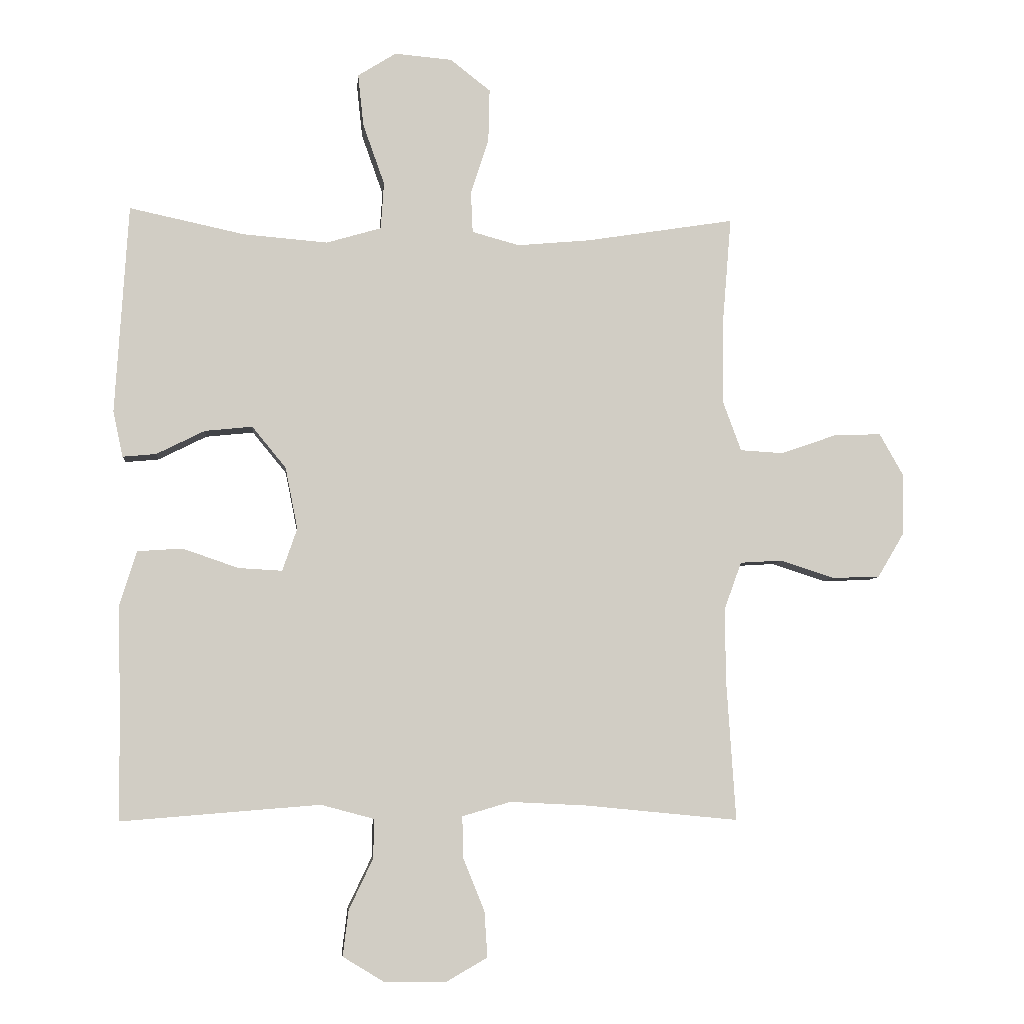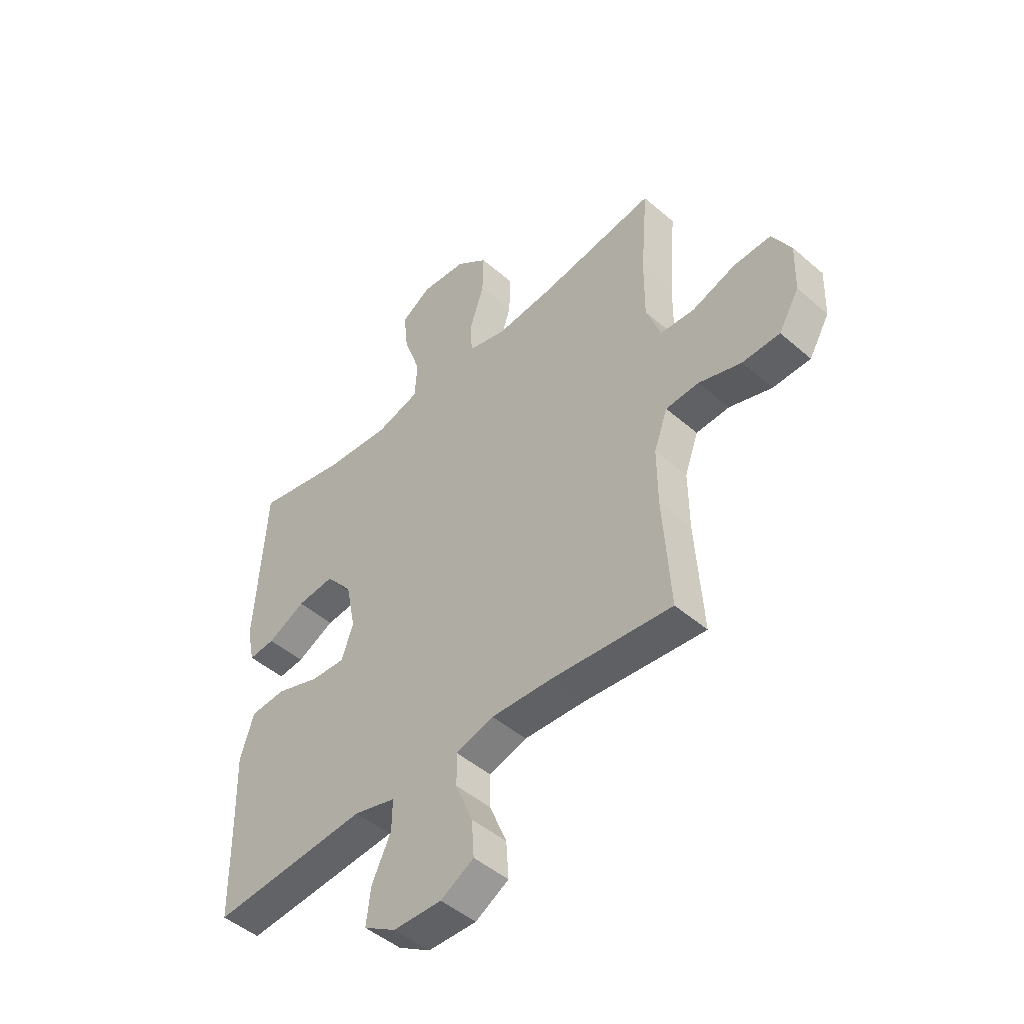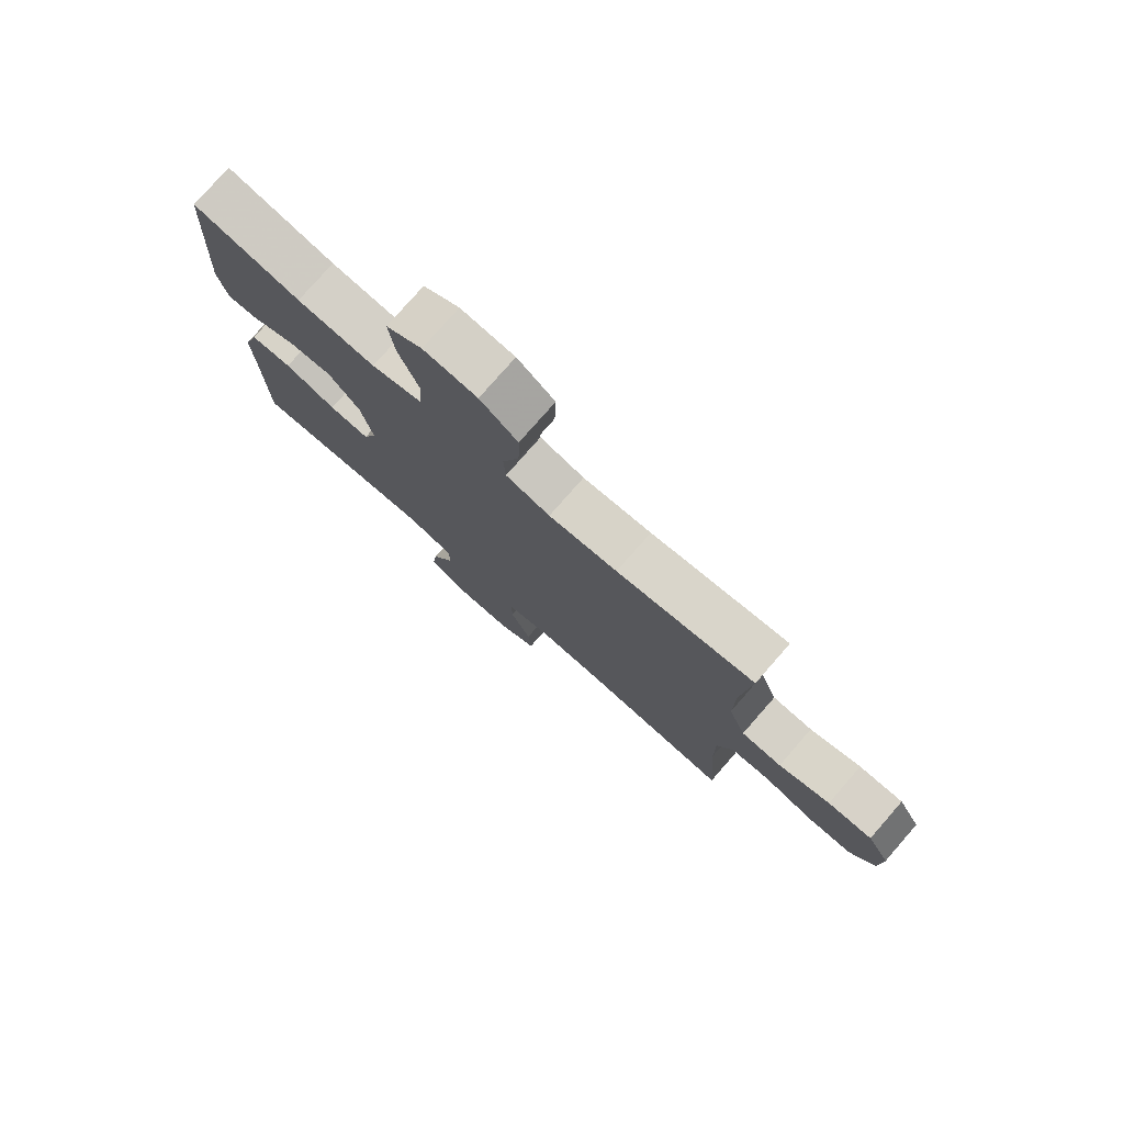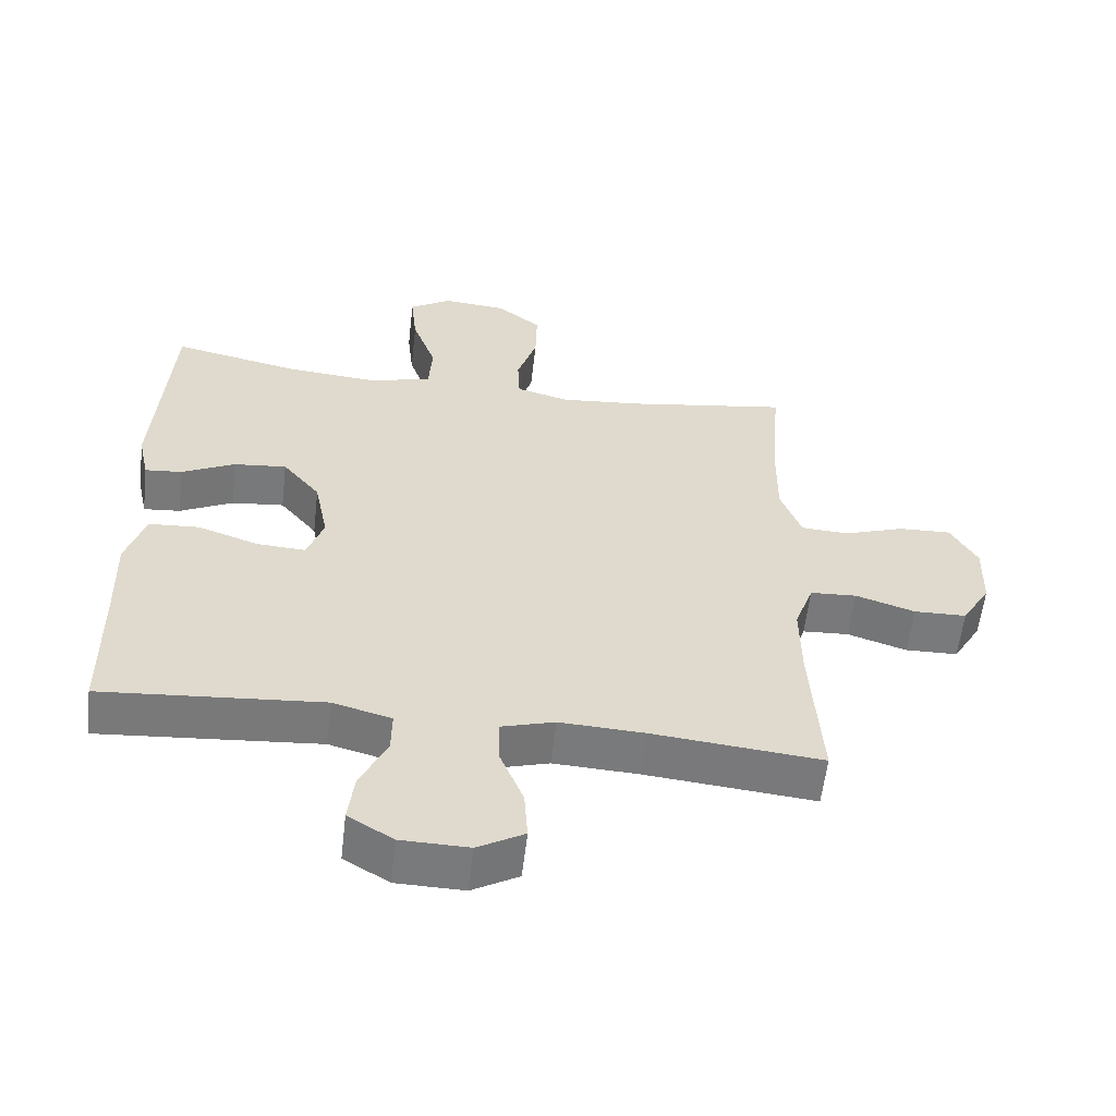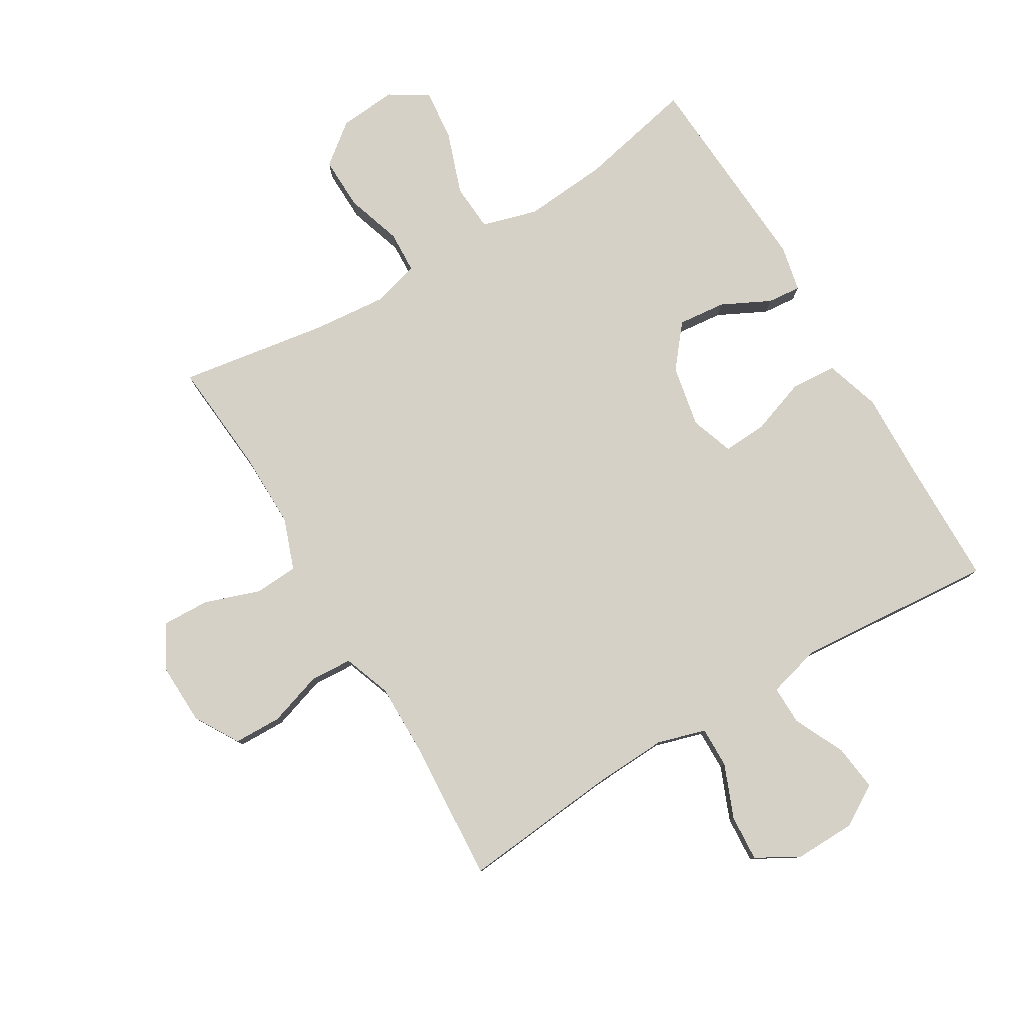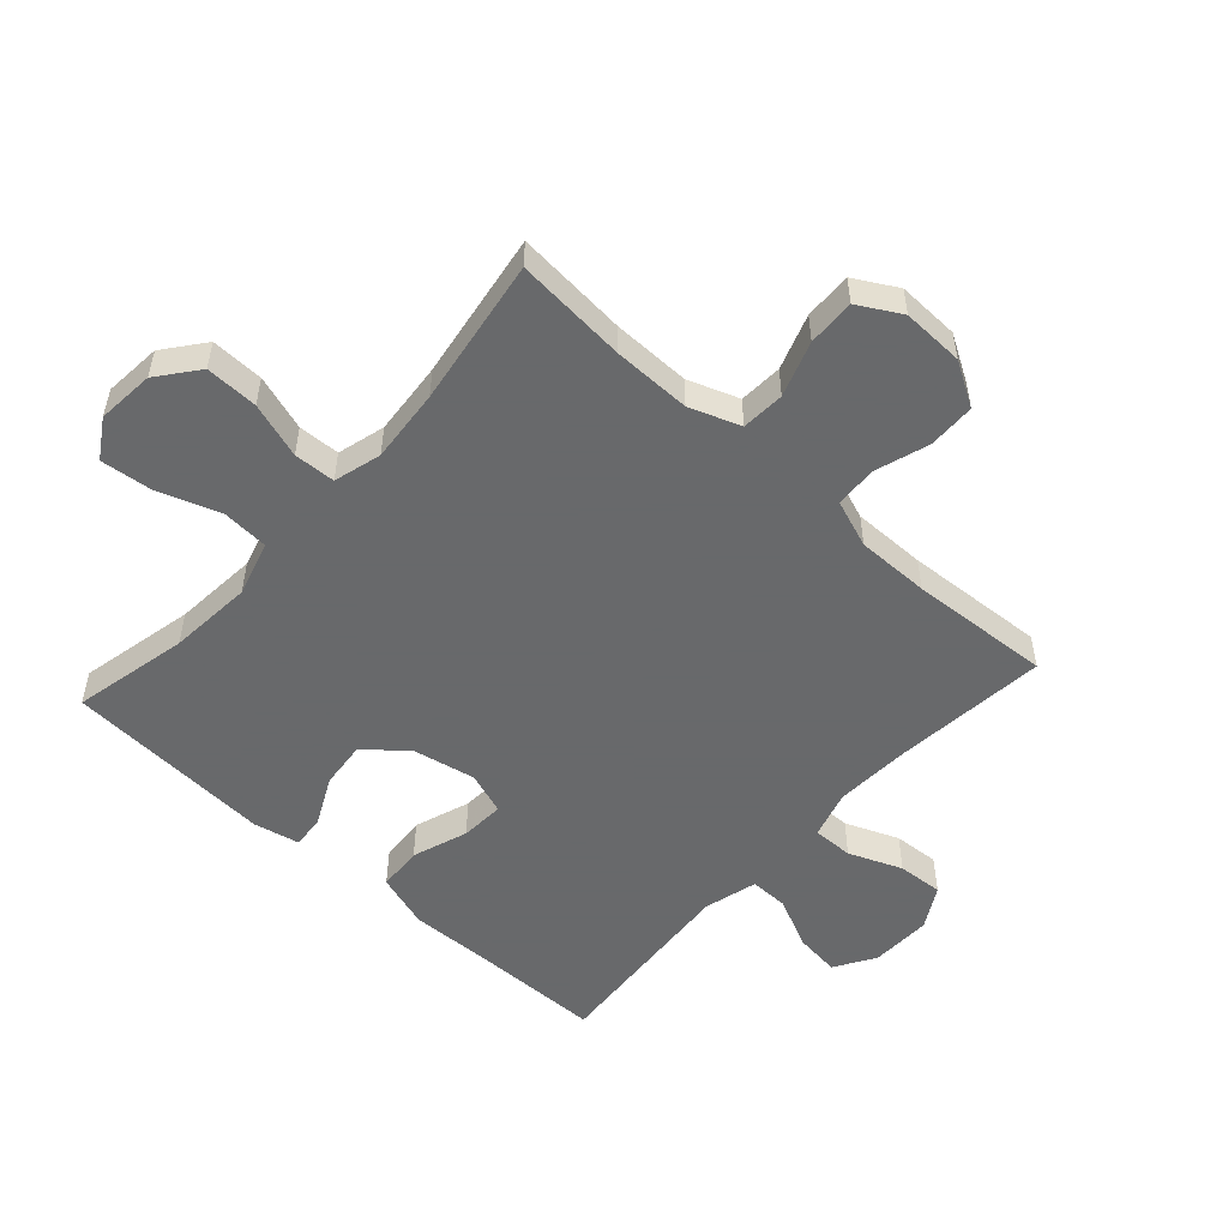
<metadata>
{"format":"obj","ext":"obj","renderer":"f3d","projection":"perspective","resolution":1024,"background":"white","views":[{"elev":-6.0,"azim":-5.3,"up":"+Z"},{"elev":-47.4,"azim":45.7,"up":"+Z"},{"elev":77.9,"azim":41.2,"up":"+Z"},{"elev":-58.0,"azim":-6.6,"up":"+Z"},{"elev":79.6,"azim":149.1,"up":"+Y"},{"elev":-52.6,"azim":47.8,"up":"+Y"}]}
</metadata>
<code>
v 0.5 0.07 -0.5
v 0.252 0.07 -0.476
v 0.128 0.07 -0.47
v 0.05 0.07 -0.493
v 0.051 0.07 -0.559
v 0.086 0.07 -0.645
v 0.091 0.07 -0.719
v 0.023 0.07 -0.758
v -0.076 0.07 -0.756
v -0.142 0.07 -0.716
v -0.133 0.07 -0.642
v -0.094 0.07 -0.56
v -0.093 0.07 -0.497
v -0.179 0.07 -0.474
v -0.5 0.07 -0.5
v -0.503 0.07 -0.289
v -0.507 0.07 -0.155
v -0.479 0.07 -0.066
v -0.406 0.07 -0.061
v -0.316 0.07 -0.092
v -0.245 0.07 -0.096
v -0.221 0.07 -0.027
v -0.241 0.07 0.073
v -0.296 0.07 0.14
v -0.373 0.07 0.132
v -0.451 0.07 0.093
v -0.505 0.07 0.088
v -0.521 0.07 0.162
v -0.5 0.07 0.5
v -0.313 0.07 0.46
v -0.177 0.07 0.449
v -0.088 0.07 0.475
v -0.083 0.07 0.551
v -0.118 0.07 0.65
v -0.127 0.07 0.734
v -0.065 0.07 0.773
v 0.028 0.07 0.765
v 0.093 0.07 0.714
v 0.091 0.07 0.629
v 0.062 0.07 0.539
v 0.065 0.07 0.472
v 0.142 0.07 0.451
v 0.261 0.07 0.462
v 0.5 0.07 0.5
v 0.485 0.07 0.319
v 0.484 0.07 0.193
v 0.514 0.07 0.111
v 0.584 0.07 0.107
v 0.673 0.07 0.138
v 0.75 0.07 0.141
v 0.789 0.07 0.072
v 0.786 0.07 -0.028
v 0.744 0.07 -0.099
v 0.667 0.07 -0.101
v 0.58 0.07 -0.073
v 0.512 0.07 -0.077
v 0.484 0.07 -0.154
v 0.485 0.07 -0.272
v 0.5 0 -0.5
v 0.252 0 -0.476
v 0.128 0 -0.47
v 0.05 0 -0.493
v 0.051 0 -0.559
v 0.086 0 -0.645
v 0.091 0 -0.719
v 0.023 0 -0.758
v -0.076 0 -0.756
v -0.142 0 -0.716
v -0.133 0 -0.642
v -0.094 0 -0.56
v -0.093 0 -0.497
v -0.179 0 -0.474
v -0.5 0 -0.5
v -0.503 0 -0.289
v -0.507 0 -0.155
v -0.479 0 -0.066
v -0.406 0 -0.061
v -0.316 0 -0.092
v -0.245 0 -0.096
v -0.221 0 -0.027
v -0.241 0 0.073
v -0.296 0 0.14
v -0.373 0 0.132
v -0.451 0 0.093
v -0.505 0 0.088
v -0.521 0 0.162
v -0.5 0 0.5
v -0.313 0 0.46
v -0.177 0 0.449
v -0.088 0 0.475
v -0.083 0 0.551
v -0.118 0 0.65
v -0.127 0 0.734
v -0.065 0 0.773
v 0.028 0 0.765
v 0.093 0 0.714
v 0.091 0 0.629
v 0.062 0 0.539
v 0.065 0 0.472
v 0.142 0 0.451
v 0.261 0 0.462
v 0.5 0 0.5
v 0.485 0 0.319
v 0.484 0 0.193
v 0.514 0 0.111
v 0.584 0 0.107
v 0.673 0 0.138
v 0.75 0 0.141
v 0.789 0 0.072
v 0.786 0 -0.028
v 0.744 0 -0.099
v 0.667 0 -0.101
v 0.58 0 -0.073
v 0.512 0 -0.077
v 0.484 0 -0.154
v 0.485 0 -0.272
f 52 53 54 55
f 52 55 56
f 51 52 56
f 48 49 50 51
f 47 48 51 56
f 46 47 56 57
f 43 44 45
f 42 43 45 46
f 41 42 46 57
f 37 38 39 40
f 37 40 41
f 36 37 41
f 33 34 35 36
f 32 33 36 41
f 31 32 41 57
f 27 28 29 30
f 25 26 27 30
f 24 25 30 31
f 23 24 31 57
f 17 18 19 20
f 16 17 20 21
f 14 15 16 21
f 13 14 21 22
f 9 10 11 12
f 9 12 13
f 8 9 13
f 5 6 7 8
f 4 5 8 13
f 3 4 13 22
f 58 1 2
f 22 23 57 58
f 2 3 22 58
f 113 112 111 110
f 114 113 110
f 114 110 109
f 109 108 107 106
f 114 109 106 105
f 115 114 105 104
f 103 102 101
f 104 103 101 100
f 115 104 100 99
f 98 97 96 95
f 99 98 95
f 99 95 94
f 94 93 92 91
f 99 94 91 90
f 115 99 90 89
f 88 87 86 85
f 88 85 84 83
f 89 88 83 82
f 115 89 82 81
f 78 77 76 75
f 79 78 75 74
f 79 74 73 72
f 80 79 72 71
f 70 69 68 67
f 71 70 67
f 71 67 66
f 66 65 64 63
f 71 66 63 62
f 80 71 62 61
f 60 59 116
f 116 115 81 80
f 116 80 61 60
f 1 59 60 2
f 2 60 61 3
f 3 61 62 4
f 4 62 63 5
f 5 63 64 6
f 6 64 65 7
f 7 65 66 8
f 8 66 67 9
f 9 67 68 10
f 10 68 69 11
f 11 69 70 12
f 12 70 71 13
f 13 71 72 14
f 14 72 73 15
f 15 73 74 16
f 16 74 75 17
f 17 75 76 18
f 18 76 77 19
f 19 77 78 20
f 20 78 79 21
f 21 79 80 22
f 22 80 81 23
f 23 81 82 24
f 24 82 83 25
f 25 83 84 26
f 26 84 85 27
f 27 85 86 28
f 28 86 87 29
f 29 87 88 30
f 30 88 89 31
f 31 89 90 32
f 32 90 91 33
f 33 91 92 34
f 34 92 93 35
f 35 93 94 36
f 36 94 95 37
f 37 95 96 38
f 38 96 97 39
f 39 97 98 40
f 40 98 99 41
f 41 99 100 42
f 42 100 101 43
f 43 101 102 44
f 44 102 103 45
f 45 103 104 46
f 46 104 105 47
f 47 105 106 48
f 48 106 107 49
f 49 107 108 50
f 50 108 109 51
f 51 109 110 52
f 52 110 111 53
f 53 111 112 54
f 54 112 113 55
f 55 113 114 56
f 56 114 115 57
f 57 115 116 58
f 58 116 59 1

</code>
